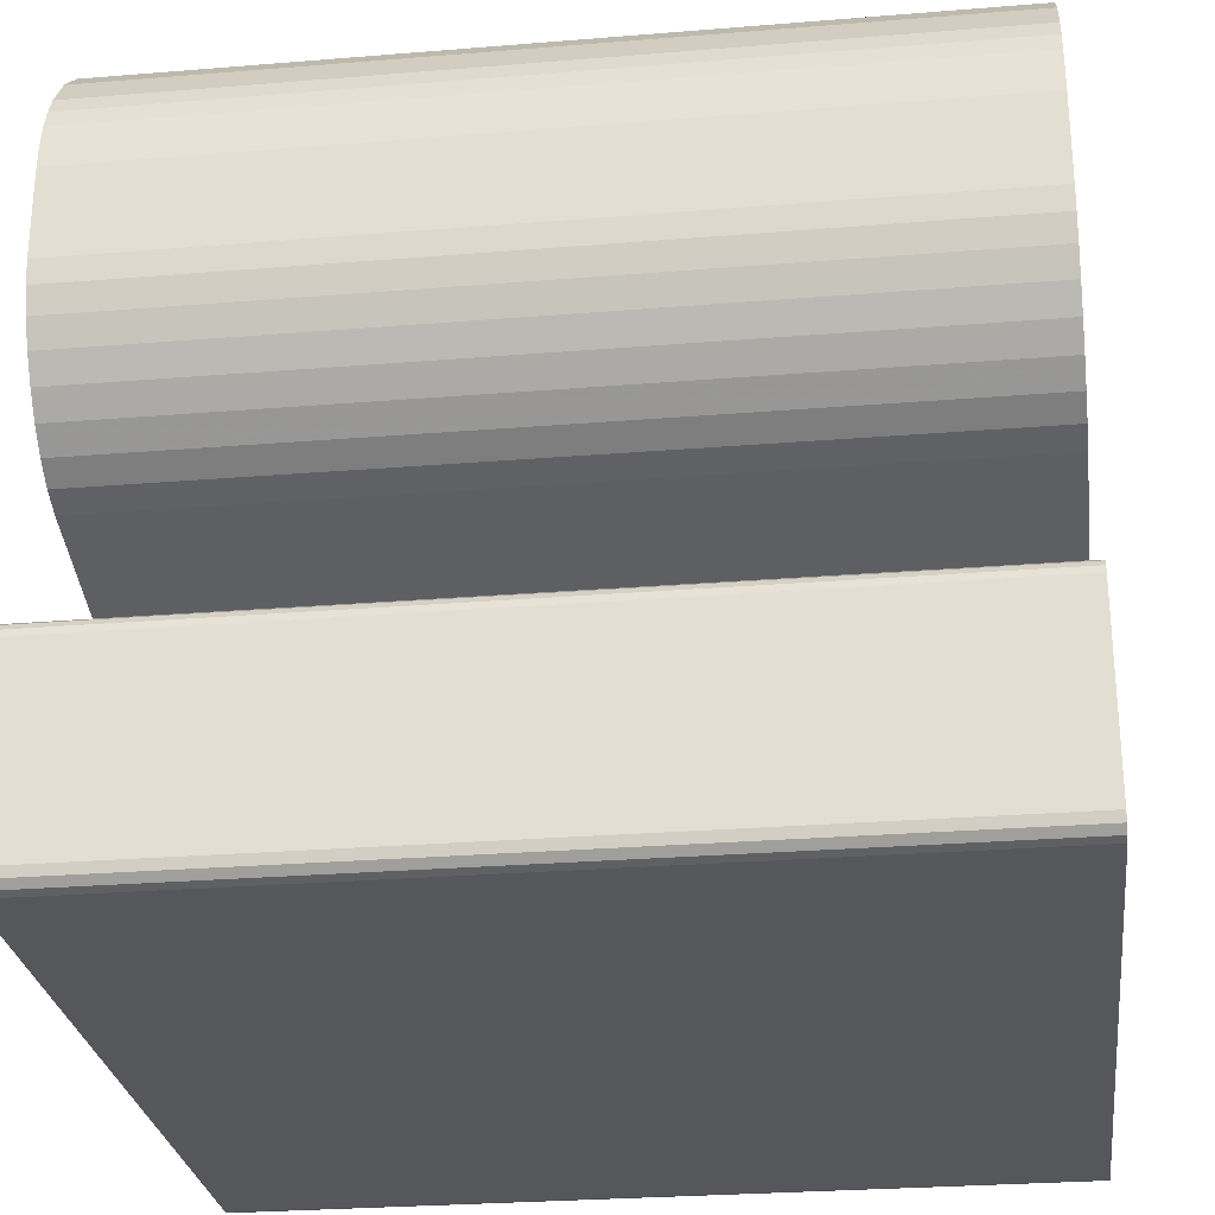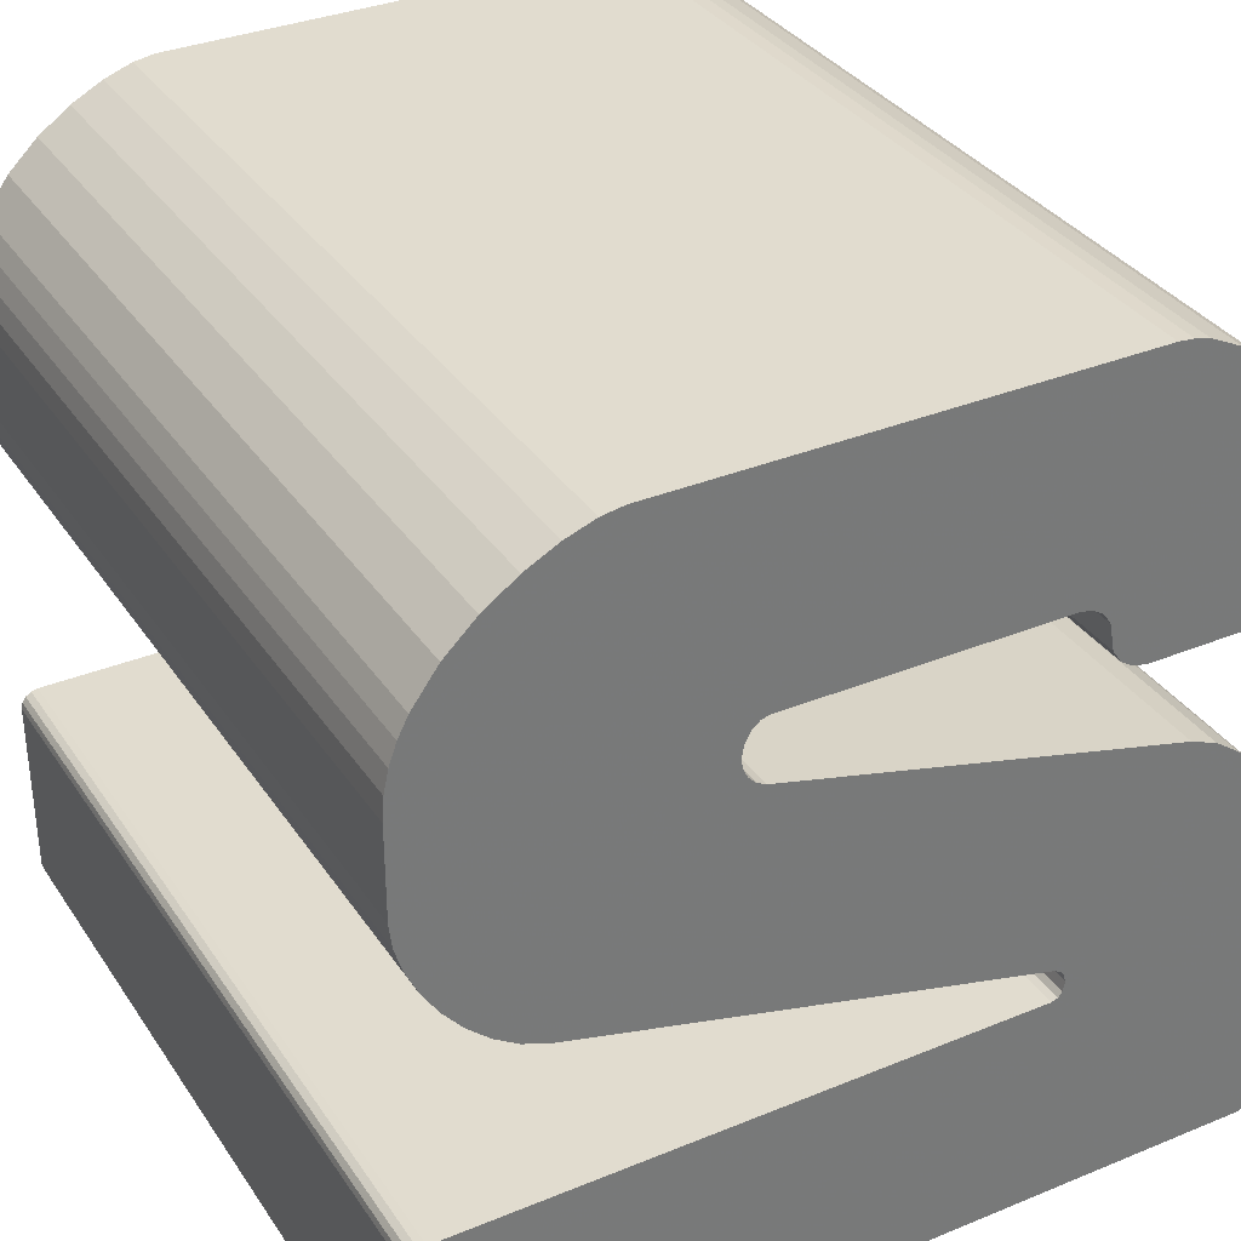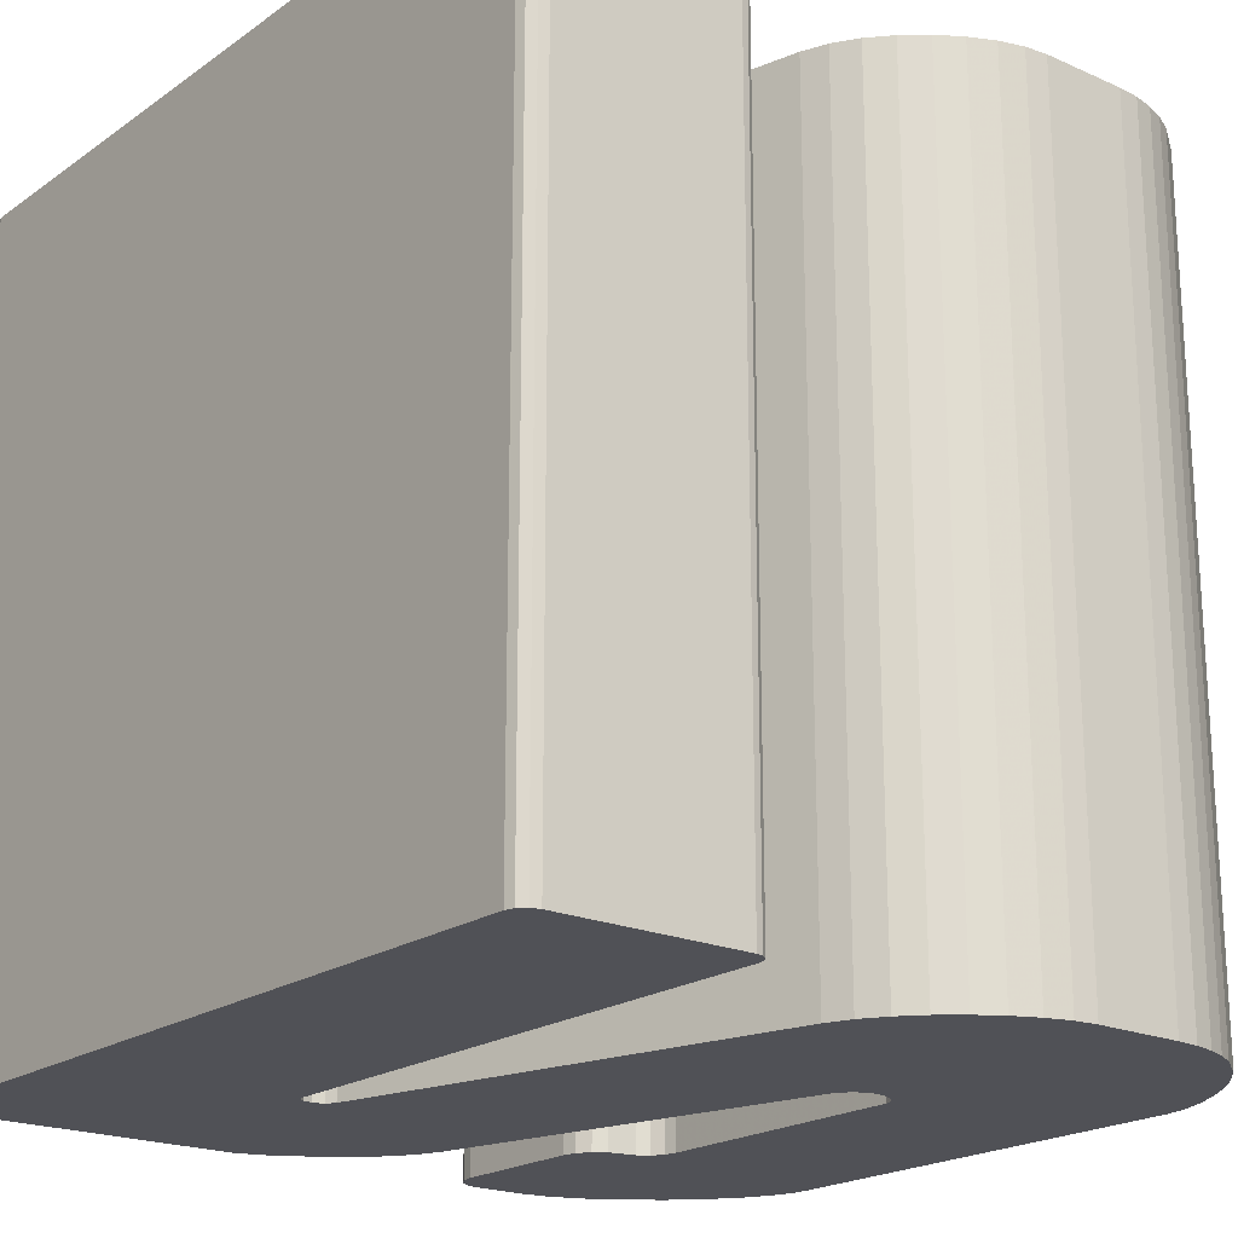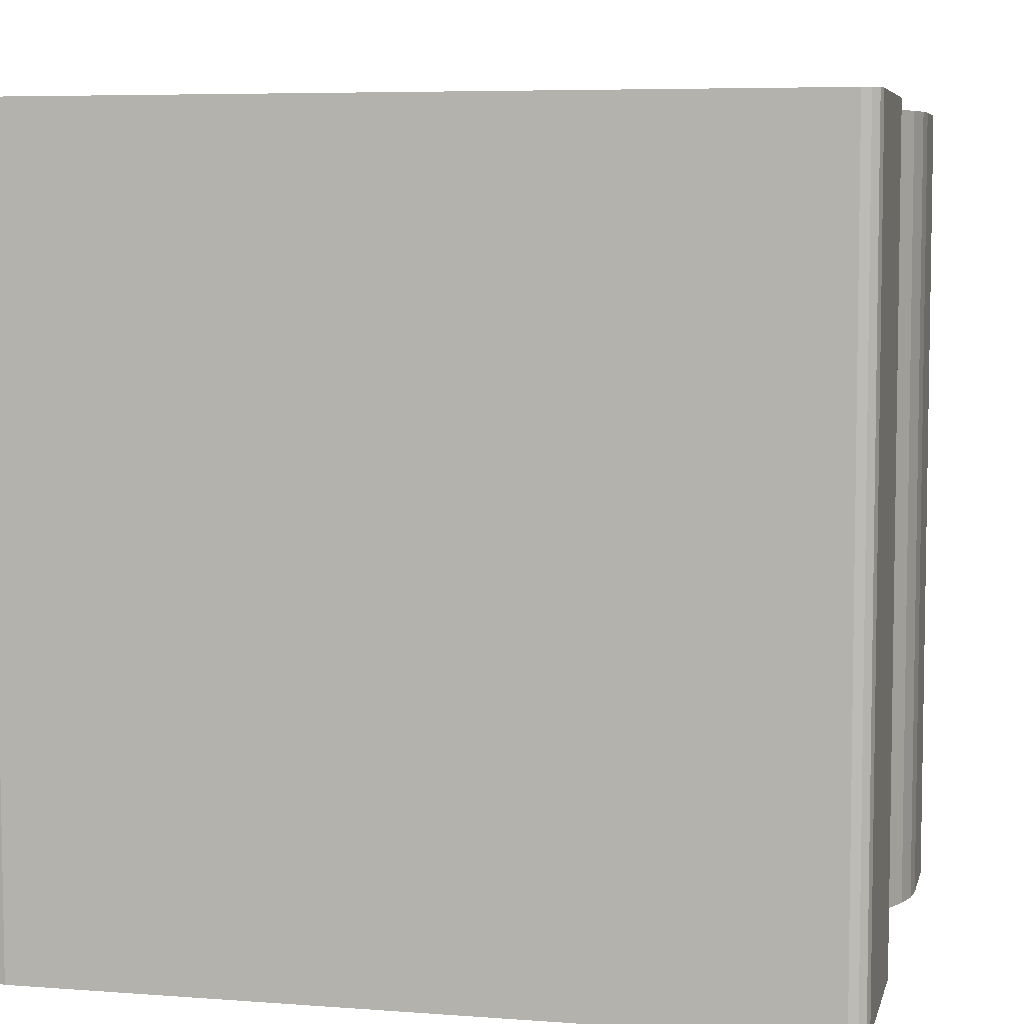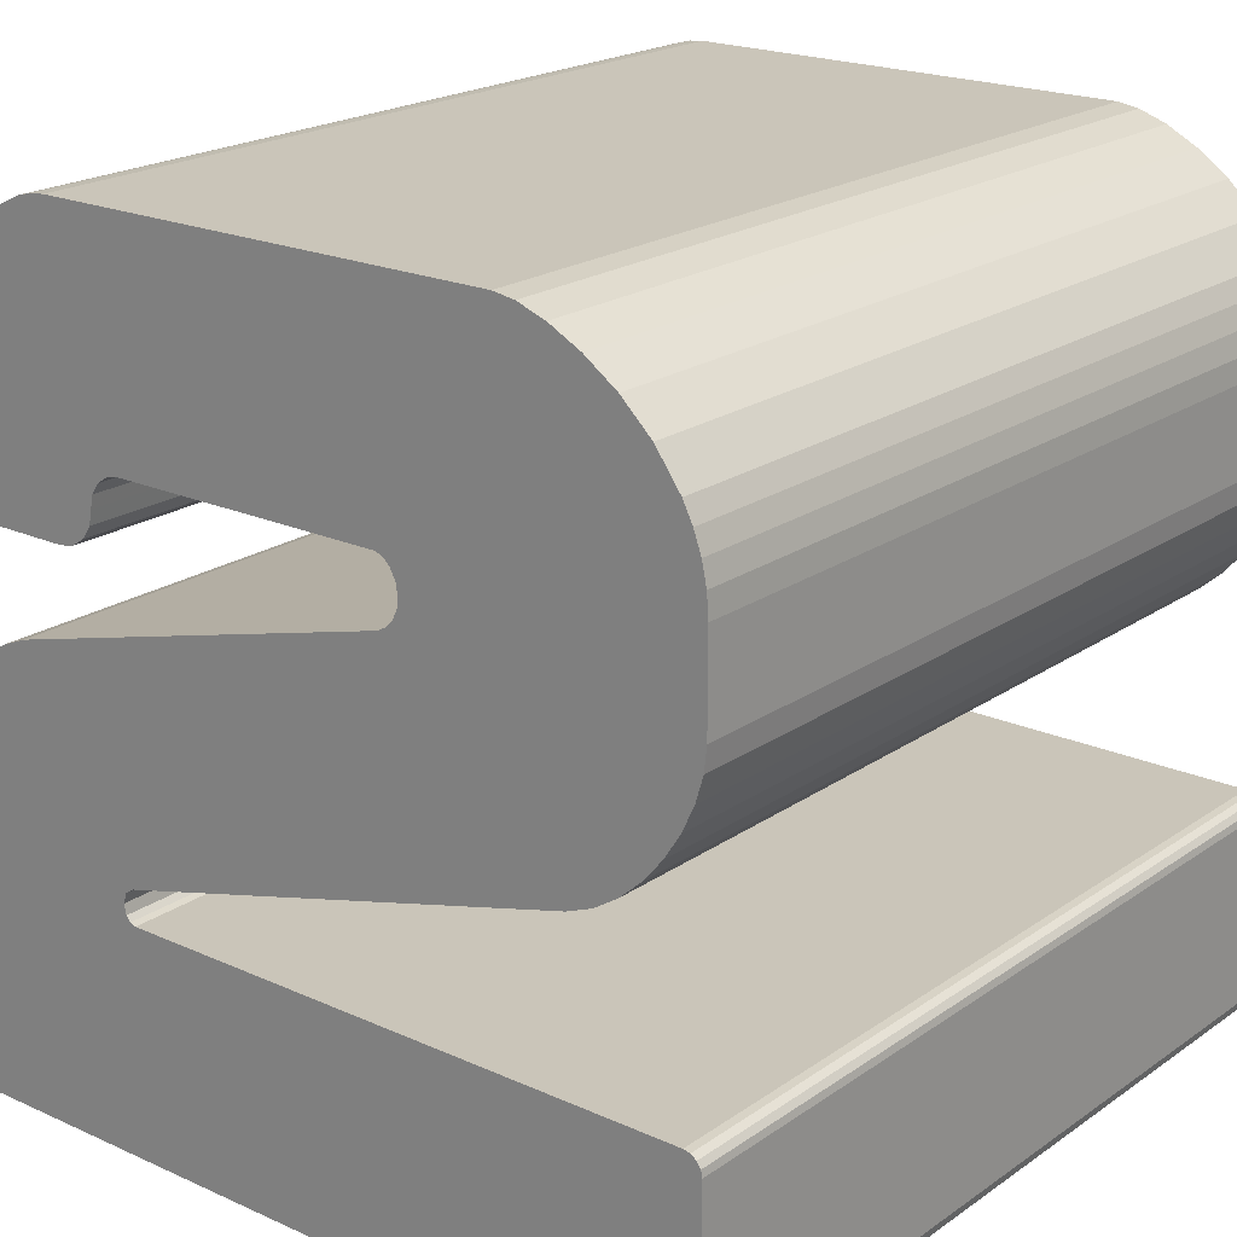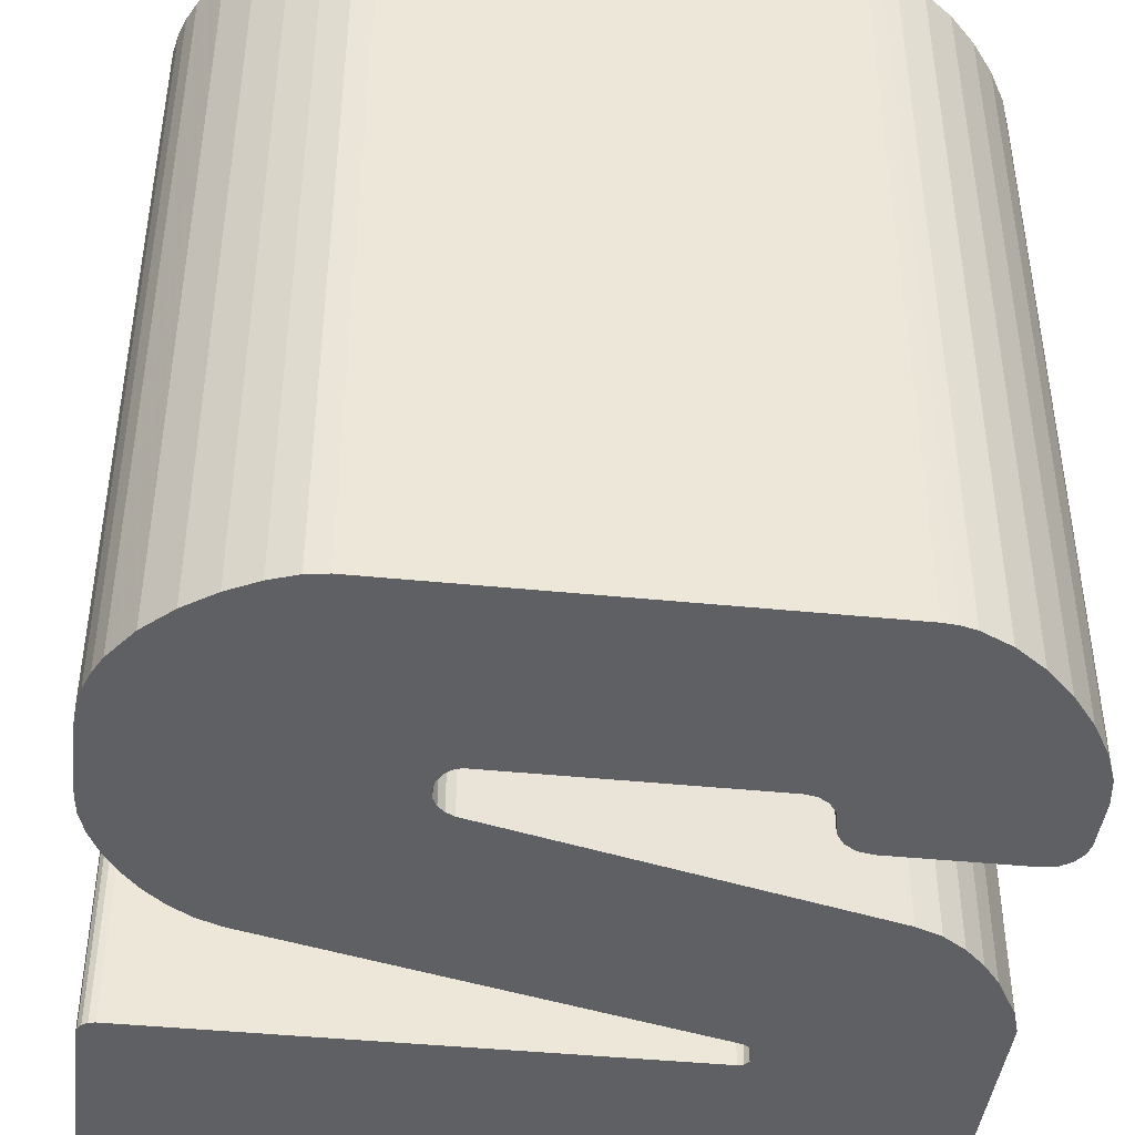
<metadata>
{"format":"obj","ext":"obj","renderer":"f3d","projection":"perspective","resolution":1024,"background":"white","views":[{"elev":-27.3,"azim":97.2,"up":"+Y"},{"elev":34.2,"azim":151.0,"up":"+Y"},{"elev":-20.4,"azim":51.3,"up":"+Z"},{"elev":6.2,"azim":12.8,"up":"+Z"},{"elev":20.6,"azim":39.1,"up":"+Y"},{"elev":-43.0,"azim":173.2,"up":"+Z"}]}
</metadata>
<code>
o obj_0
v -25 		9.71 		50
v -11.02 		-11.49 		0
v -25 		13.01 		50
v -10.65 		-11.61 		0
v -11.28 		-11.17 		50
v -11.39 		-10.55 		50
v 24.34 		-11.69 		50
v 24.69 		-11.93 		50
v 18.42 		23.21 		0
v -11.28 		-11.17 		0
v 23.92 		-11.61 		50
v 16.54 		24.19 		0
v -25 		-23.92 		50
v -11.2 		-9.929 		50
v -11.39 		-10.55 		0
v -12.24 		9.112 		0
v -25 		-6.655 		50
v -12.75 		8.356 		0
v -12.75 		8.356 		50
v -11.2 		-9.929 		0
v -13.5 		7.85 		50
v -23.92 		-24.97 		0
v -24.33 		-24.89 		0
v -24.67 		-24.67 		0
v -24.91 		-24.32 		0
v -25 		-23.92 		0
v 21.63 		0.491 		0
v -12.07 		10 		0
v -12.24 		9.112 		50
v 14.86 		24.8 		0
v -25 		9.71 		0
v -25 		13.01 		0
v -25 		-6.655 		0
v -12.07 		10 		50
v -24.48 		-4.983 		0
v -11.91 		10.77 		0
v -23 		-2.333 		0
v -21.94 		-0.946 		0
v -11.91 		10.77 		50
v 13.56 		25 		0
v -11.48 		11.42 		0
v -10.65 		-9.573 		0
v -24.91 		-24.32 		50
v -24.67 		-24.67 		50
v -24.33 		-24.89 		50
v -11.48 		11.42 		50
v -23.92 		-24.97 		50
v 6.461 		12.04 		0
v 25.02 		13.06 		50
v 23.92 		-24.97 		50
v 25.02 		7.714 		50
v -10.83 		11.86 		0
v 6.925 		11.89 		0
v 23.92 		-24.97 		0
v -10.83 		11.86 		50
v -10.07 		12.01 		0
v 7.366 		11.49 		0
v -10.07 		12.01 		50
v 25.02 		13.06 		0
v 7.697 		10.89 		0
v 25.02 		7.714 		0
v 13.56 		25 		50
v 7.827 		10.15 		0
v 7.735 		9.549 		0
v 7.465 		9 		0
v -17.64 		1.995 		50
v -19.25 		1.34 		50
v -17.64 		1.995 		0
v -19.25 		1.34 		0
v 7.041 		8.558 		0
v -20.68 		0.319 		50
v -20.68 		0.319 		0
v 6.504 		8.264 		0
v -14.06 		25 		50
v 20.33 		-0.681 		0
v 18.91 		-1.606 		0
v -14.06 		25 		0
v -22.88 		7.671 		0
v -23.68 		7.818 		0
v -22.88 		7.671 		50
v -23.68 		7.818 		50
v 17.38 		-2.217 		0
v 24.86 		6.309 		0
v 20.34 		21.85 		50
v 24.41 		4.818 		0
v 18.42 		23.21 		50
v 23.7 		3.307 		0
v 16.54 		24.19 		50
v 22.76 		1.842 		0
v 23.92 		-11.61 		0
v -21.94 		-0.946 		50
v -23 		-2.333 		50
v -24.48 		-4.983 		50
v -10.65 		-9.573 		50
v -24.73 		14.79 		50
v 21.63 		0.491 		50
v 20.34 		21.85 		0
v 22.76 		1.842 		50
v 22.14 		20.15 		0
v 23.7 		3.307 		50
v 23.62 		18.1 		0
v 24.41 		4.818 		50
v 24.2 		16.96 		0
v 24.86 		6.309 		50
v 24.64 		15.73 		0
v 24.92 		14.44 		0
v -24.73 		14.79 		0
v 24.92 		14.44 		50
v 24.64 		15.73 		50
v 24.46 		-24.83 		0
v 24.2 		16.96 		50
v 23.62 		18.1 		50
v 22.14 		20.15 		50
v 24.86 		-24.43 		0
v 6.461 		12.04 		50
v 6.925 		11.89 		50
v -24.82 		8.92 		50
v 25 		-23.89 		0
v 7.366 		11.49 		50
v -24.36 		8.256 		50
v 25 		-12.7 		0
v 7.697 		10.89 		50
v 7.827 		10.15 		50
v 24.92 		-12.28 		0
v 7.735 		9.549 		50
v 24.69 		-11.93 		0
v 7.465 		9 		50
v 24.34 		-11.69 		0
v 7.041 		8.558 		50
v 6.504 		8.264 		50
v -23.96 		16.74 		50
v -22.8 		18.74 		50
v -14.97 		24.91 		50
v 14.86 		24.8 		50
v -15.91 		24.67 		50
v 17.38 		-2.217 		50
v 18.91 		-1.606 		50
v 20.33 		-0.681 		50
v -17.79 		23.75 		50
v -19.62 		22.37 		50
v -21.32 		20.66 		50
v 25 		-23.89 		50
v -22.8 		18.74 		0
v 25 		-12.7 		50
v -23.96 		16.74 		0
v -10.65 		-11.61 		50
v 24.92 		-12.28 		50
v 24.46 		-24.83 		50
v 24.86 		-24.43 		50
v -11.02 		-11.49 		50
v -14.97 		24.91 		0
v -21.32 		20.66 		0
v -19.62 		22.37 		0
v -17.79 		23.75 		0
v -14.39 		7.671 		50
v -15.91 		24.67 		0
v -24.82 		8.92 		0
v -24.36 		8.256 		0
v -13.5 		7.85 		0
v -14.39 		7.671 		0
g group_0_12955475
f 6 17 5
f 2 4 22
f 7 90 11
f 22 23 2
f 10 2 26
f 15 10 33
f 23 24 2
f 25 2 24
f 26 2 25
f 33 10 26
f 3 32 1
f 31 1 32
f 26 13 33
f 99 97 113
f 37 38 20
f 38 72 20
f 72 69 20
f 35 37 20
f 33 35 20
f 20 15 33
f 17 33 13
f 14 17 6
f 13 43 150
f 43 44 150
f 45 150 44
f 47 150 45
f 9 86 97
f 51 61 49
f 59 49 61
f 125 63 64
f 18 19 21
f 19 18 29
f 16 29 18
f 77 74 40
f 28 34 29
f 28 29 16
f 50 47 54
f 39 34 28
f 39 28 36
f 22 54 47
f 106 108 49
f 62 40 74
f 36 46 39
f 41 46 36
f 76 136 82
f 41 52 46
f 55 46 52
f 92 14 91
f 93 14 92
f 17 14 93
f 13 5 17
f 130 66 94
f 55 52 58
f 56 58 52
f 27 75 64
f 65 64 75
f 70 65 82
f 73 70 82
f 99 101 60
f 105 106 60
f 106 59 60
f 63 60 59
f 59 61 63
f 64 63 61
f 50 54 110
f 100 102 125
f 104 51 125
f 123 125 51
f 51 49 123
f 122 123 49
f 86 119 84
f 49 108 122
f 108 109 122
f 109 111 122
f 112 113 122
f 119 122 113
f 84 119 113
f 48 58 56
f 98 96 27
f 69 67 68
f 66 68 67
f 69 72 67
f 71 67 72
f 117 158 120
f 85 102 100
f 81 120 158
f 102 104 125
f 53 48 40
f 40 30 57
f 57 53 40
f 126 8 124
f 104 102 85
f 127 138 125
f 138 96 125
f 72 91 71
f 125 64 65
f 7 8 128
f 126 128 8
f 9 97 57
f 12 9 57
f 30 12 57
f 129 136 127
f 78 80 81
f 78 81 79
f 92 35 93
f 128 90 7
f 65 70 129
f 97 99 57
f 60 57 99
f 101 103 60
f 35 17 93
f 103 105 60
f 61 83 64
f 129 70 73
f 94 136 130
f 130 136 129
f 98 100 125
f 13 25 43
f 109 108 106
f 83 85 64
f 95 145 107
f 25 24 44
f 25 44 43
f 85 87 64
f 87 89 64
f 68 73 42
f 107 32 95
f 62 115 116
f 88 134 119
f 111 112 122
f 134 62 119
f 96 98 125
f 116 119 62
f 45 44 24
f 101 112 111
f 157 117 1
f 82 65 76
f 75 76 65
f 42 73 82
f 89 27 64
f 22 47 45
f 138 127 137
f 88 119 86
f 136 137 127
f 157 158 117
f 113 112 101
f 134 12 30
f 94 42 136
f 62 134 40
f 30 40 134
f 81 158 79
f 84 97 86
f 140 152 141
f 4 90 22
f 22 90 128
f 22 128 126
f 22 126 124
f 22 124 121
f 118 54 121
f 114 54 118
f 110 54 114
f 22 121 54
f 132 143 145
f 27 89 98
f 88 86 12
f 9 12 86
f 152 132 141
f 147 8 144
f 8 7 144
f 7 11 144
f 142 144 11
f 50 148 146
f 142 146 149
f 11 146 142
f 100 98 87
f 89 87 98
f 68 130 73
f 150 146 2
f 87 85 100
f 3 95 32
f 5 150 2
f 152 153 41
f 52 41 153
f 153 154 52
f 154 156 52
f 156 151 52
f 151 77 52
f 56 52 77
f 40 48 77
f 56 77 48
f 139 55 135
f 135 55 133
f 140 55 139
f 141 46 140
f 132 46 141
f 133 55 74
f 85 83 104
f 1 31 157
f 139 156 154
f 94 66 14
f 51 104 61
f 83 61 104
f 139 154 140
f 153 140 154
f 29 34 19
f 21 19 34
f 21 34 155
f 16 18 28
f 18 159 28
f 159 160 28
f 153 152 140
f 59 106 49
f 46 132 39
f 42 94 14
f 132 152 143
f 55 140 46
f 39 80 34
f 36 28 78
f 160 78 28
f 78 157 36
f 91 72 38
f 58 74 55
f 106 105 109
f 31 32 36
f 132 145 131
f 132 131 39
f 62 74 115
f 58 115 74
f 92 91 37
f 38 37 91
f 107 145 36
f 32 107 36
f 143 152 41
f 66 67 14
f 71 14 67
f 91 14 71
f 37 35 92
f 109 105 111
f 103 111 105
f 155 80 78
f 160 155 78
f 145 95 131
f 17 35 33
f 103 101 111
f 151 133 77
f 74 77 133
f 81 39 120
f 80 39 81
f 117 120 39
f 155 34 80
f 1 117 39
f 1 39 3
f 95 39 131
f 95 3 39
f 13 26 25
f 151 156 135
f 151 135 133
f 42 20 68
f 69 68 20
f 21 155 159
f 160 159 155
f 113 101 99
f 150 47 146
f 47 50 146
f 149 146 148
f 156 139 135
f 5 13 150
f 18 21 159
f 84 113 97
f 24 23 45
f 23 22 45
f 145 143 36
f 41 36 143
f 79 157 78
f 158 157 79
f 31 36 157
f 136 42 82
f 146 11 4
f 146 4 2
f 5 2 10
f 6 5 10
f 6 10 15
f 15 20 6
f 14 6 20
f 14 20 42
f 96 75 27
f 48 53 115
f 116 115 53
f 53 57 116
f 119 116 57
f 60 122 57
f 119 57 122
f 122 60 63
f 122 63 123
f 123 63 125
f 125 65 127
f 127 65 129
f 129 73 130
f 66 130 68
f 58 48 115
f 12 134 88
f 137 76 138
f 75 138 76
f 96 138 75
f 137 136 76
f 90 4 11
f 110 148 50
f 148 110 149
f 114 149 110
f 118 142 149
f 118 149 114
f 142 118 144
f 121 144 118
f 144 121 147
f 124 147 121
f 8 147 124

</code>
